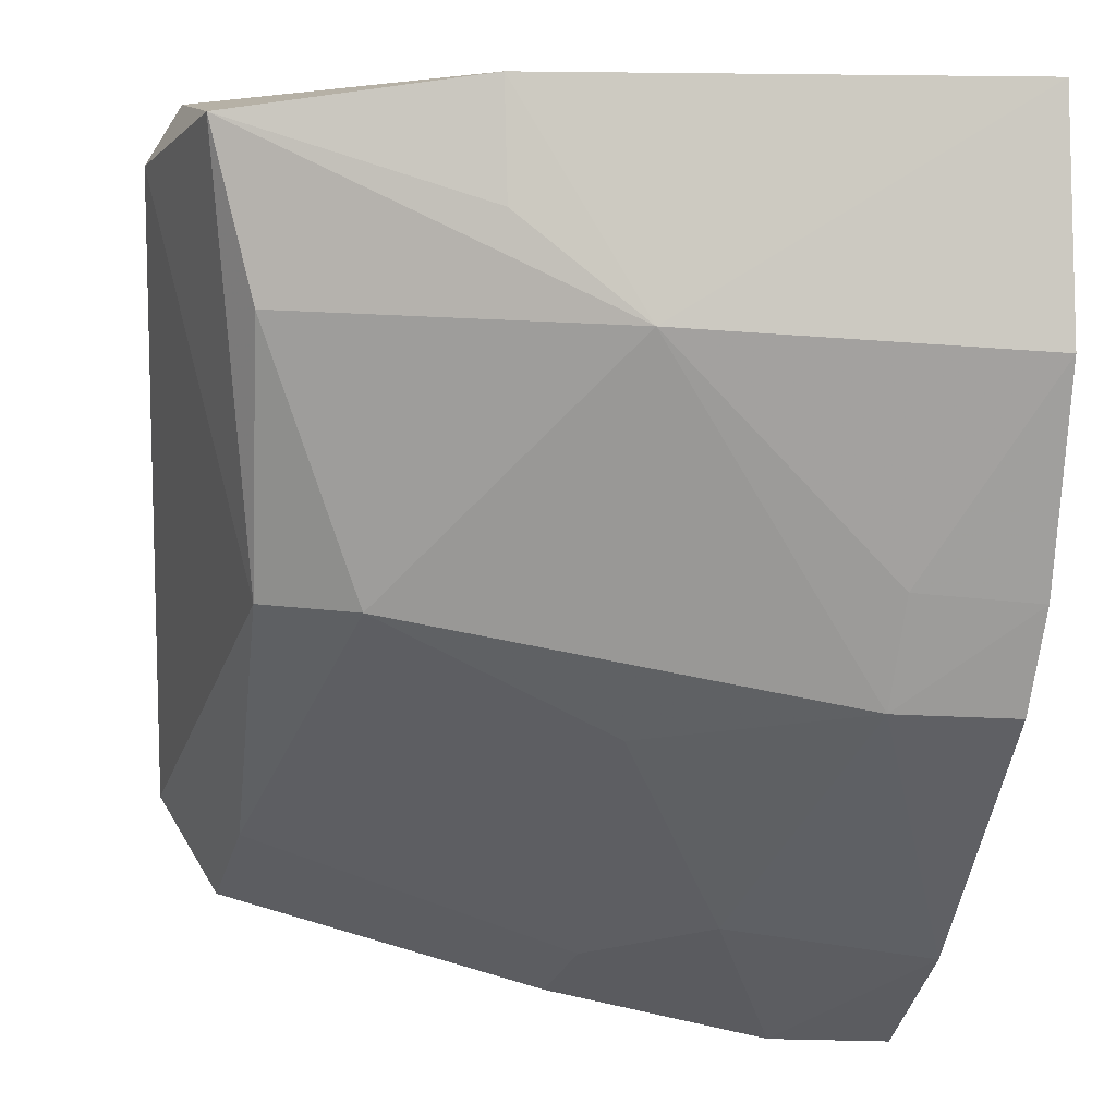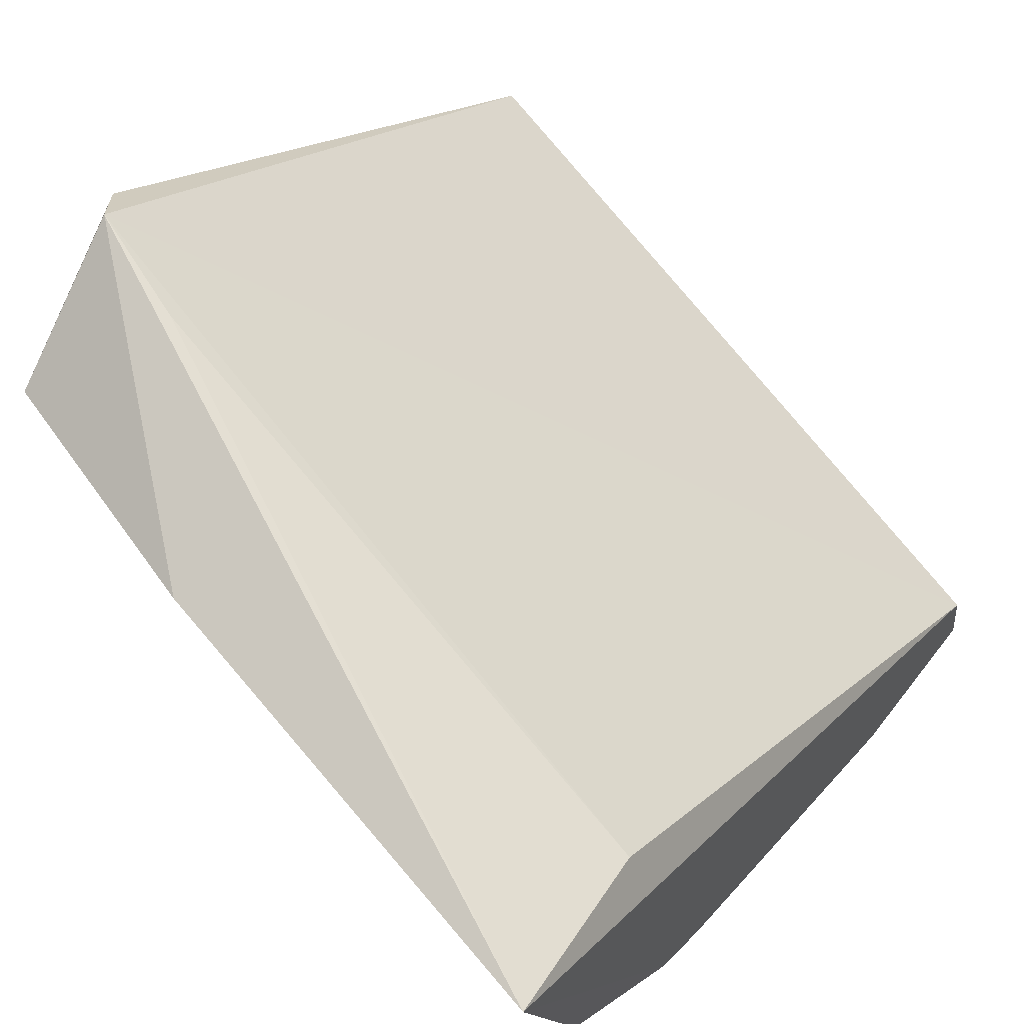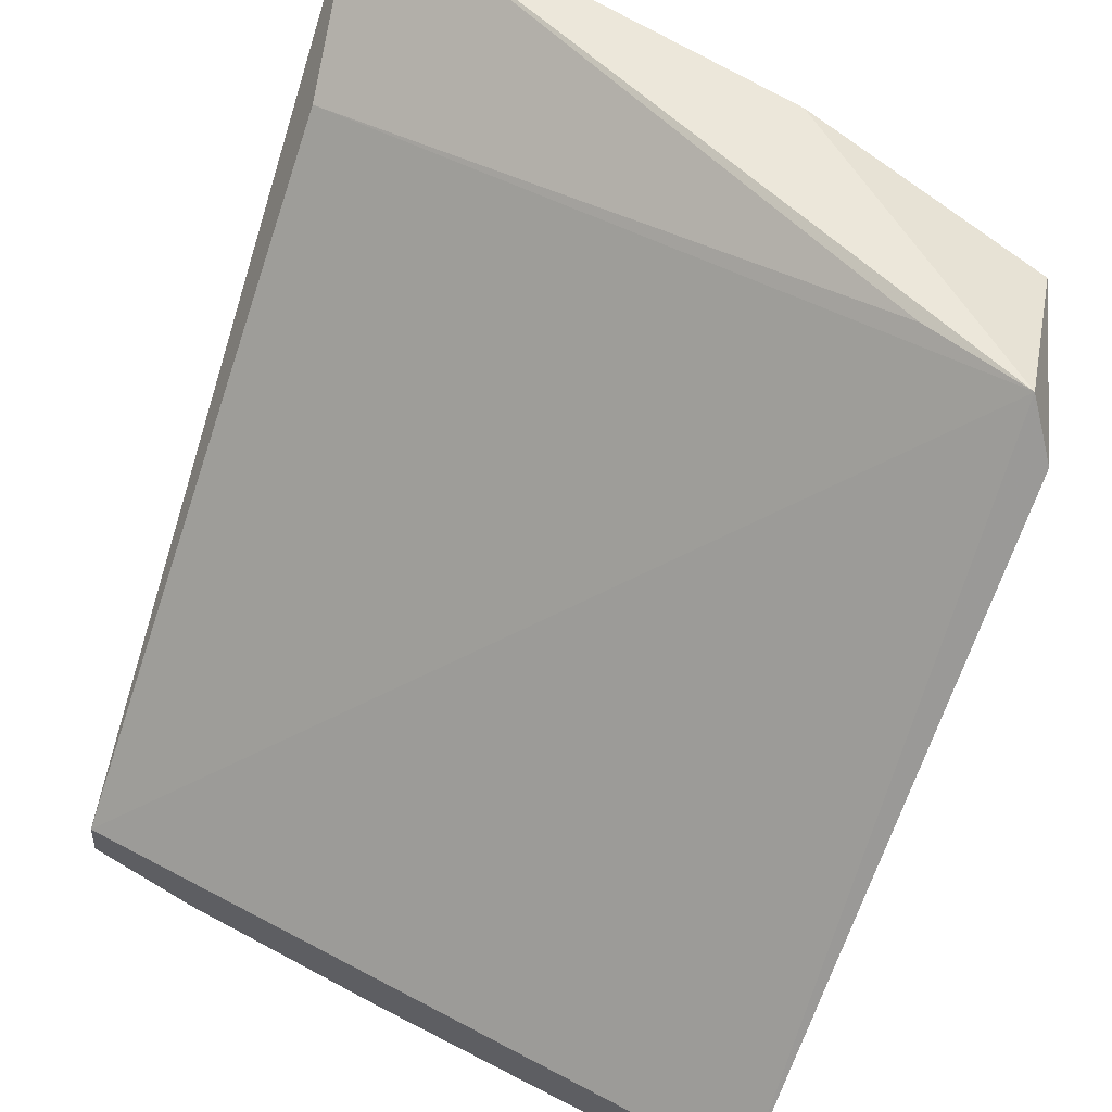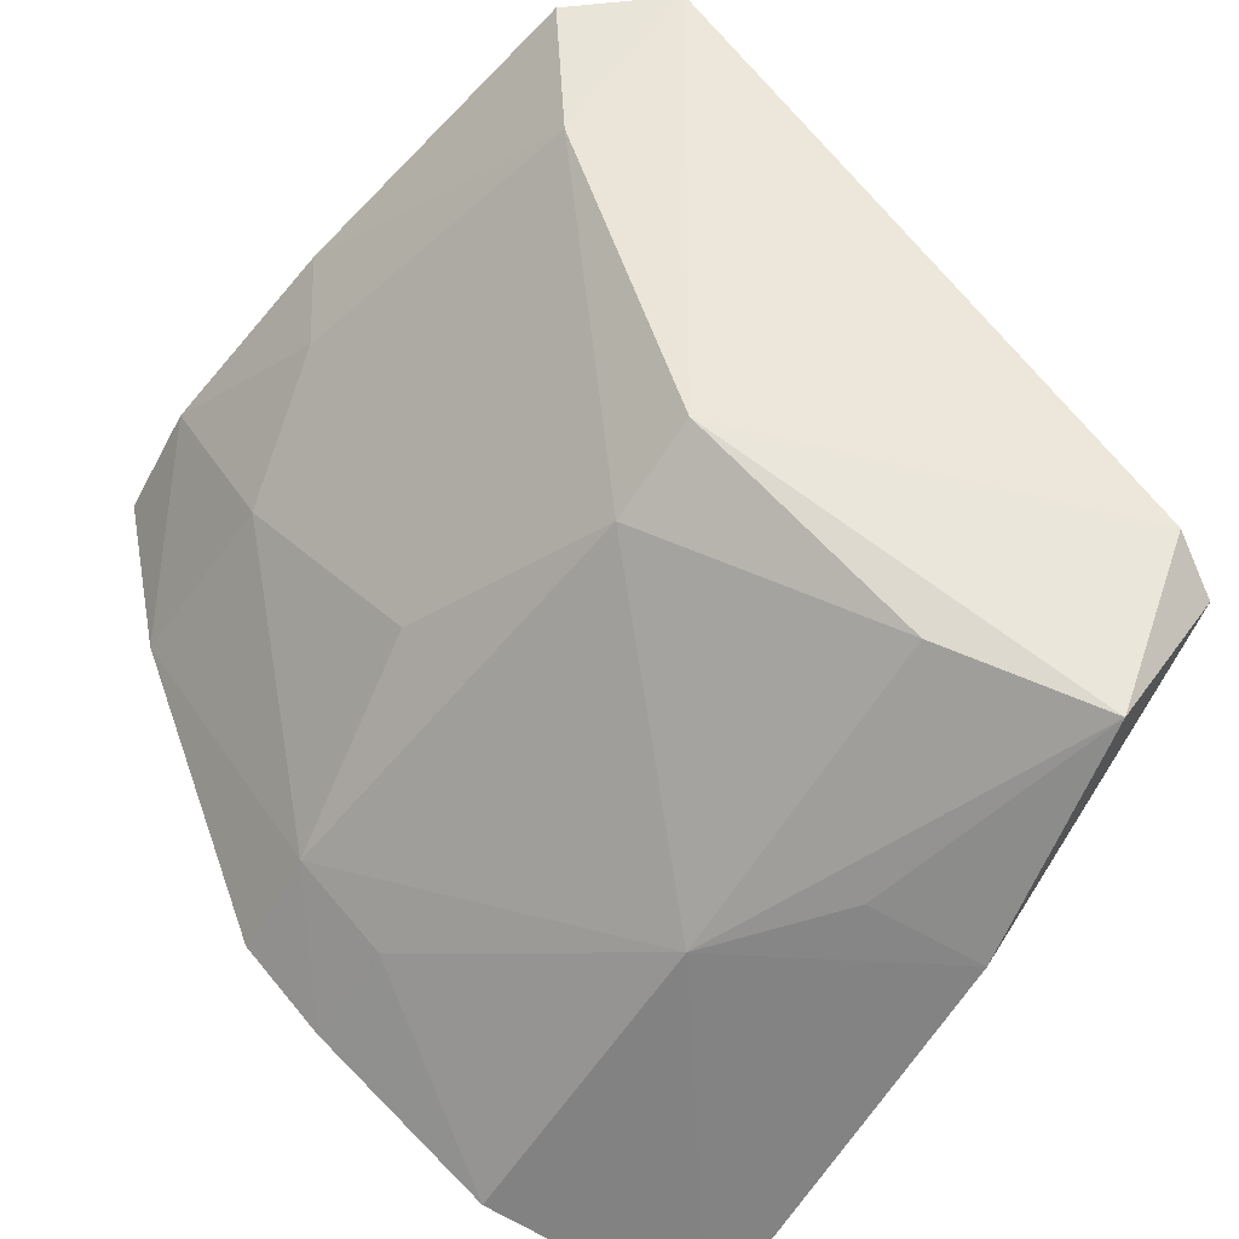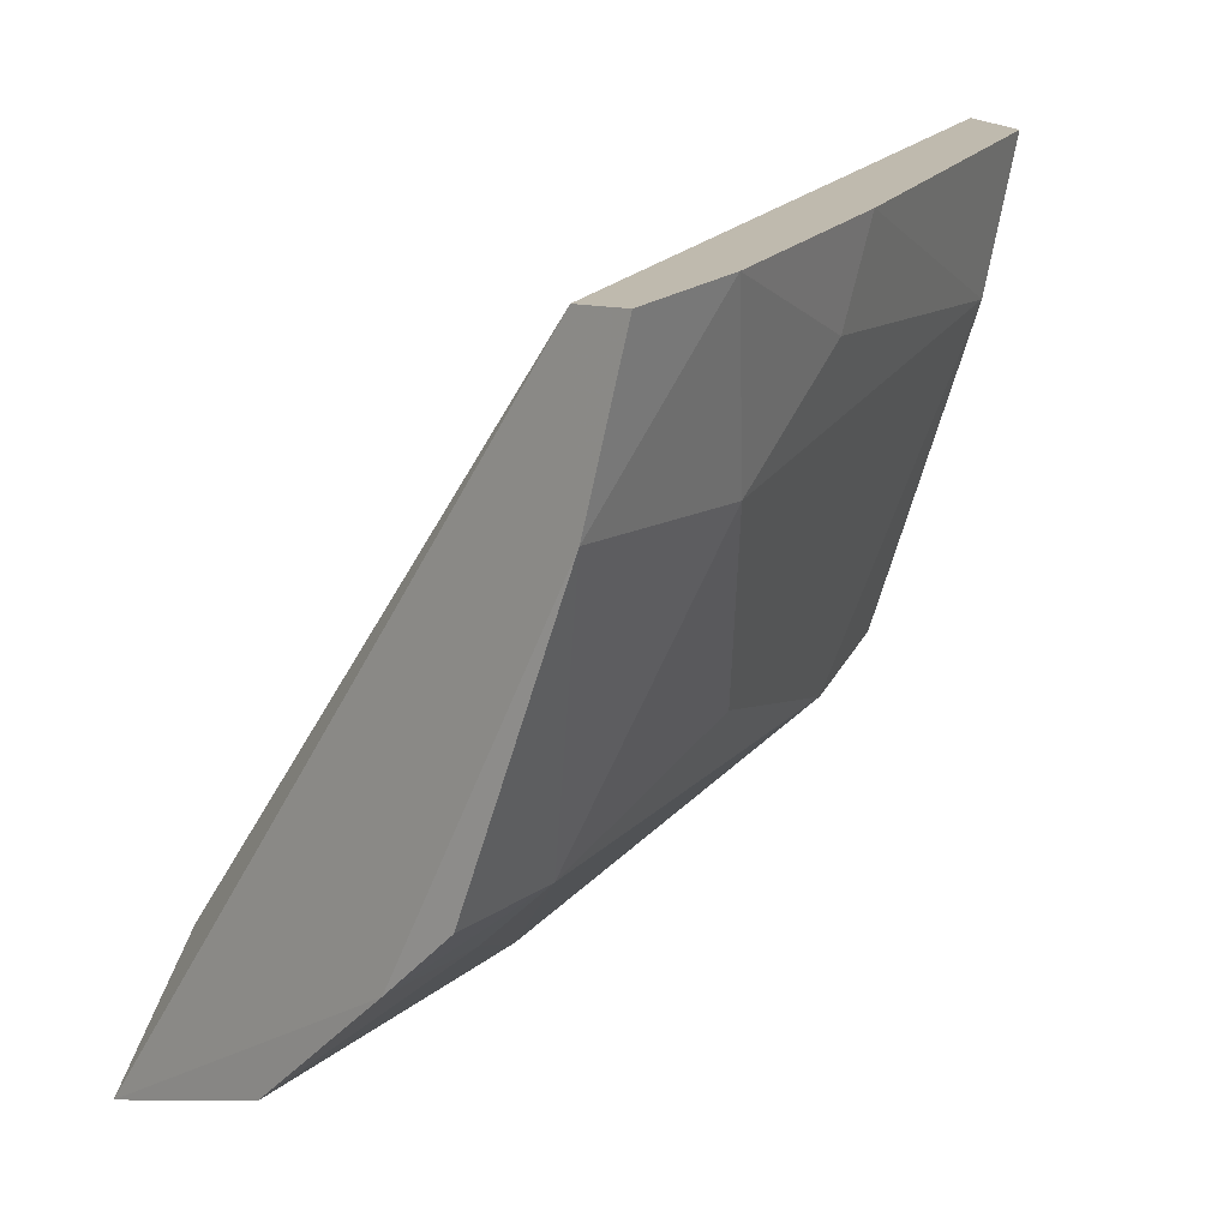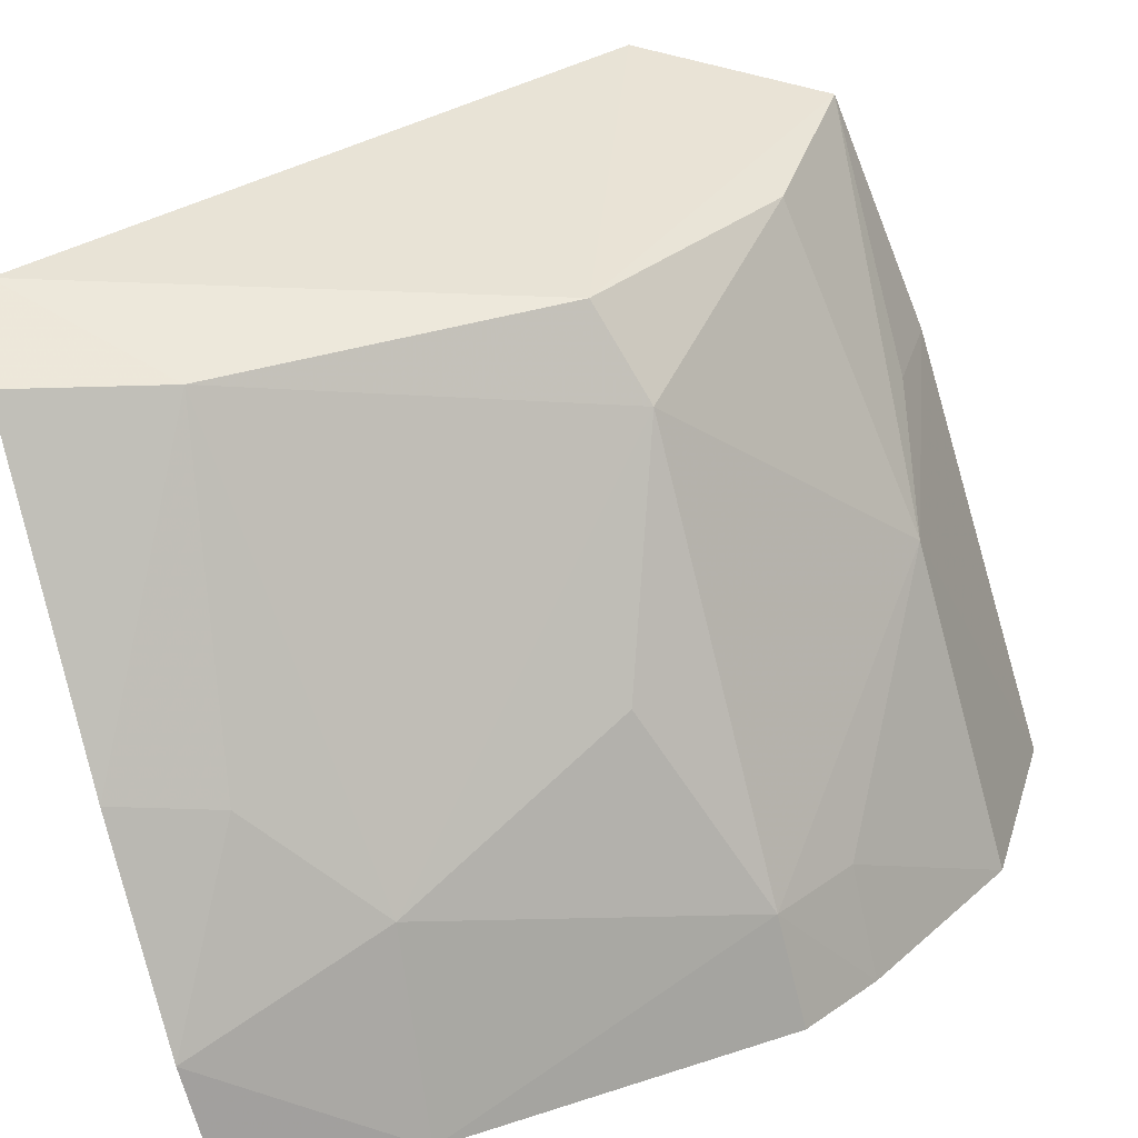
<metadata>
{"format":"obj","ext":"obj","renderer":"f3d","projection":"perspective","resolution":1024,"background":"white","views":[{"elev":-20.6,"azim":173.7,"up":"+Y"},{"elev":65.3,"azim":-140.3,"up":"+Y"},{"elev":68.0,"azim":22.5,"up":"+Y"},{"elev":-46.1,"azim":63.5,"up":"+Z"},{"elev":12.3,"azim":-46.1,"up":"+Z"},{"elev":-66.5,"azim":96.6,"up":"+Y"}]}
</metadata>
<code>
v -0.1741 -0.2922 0.02151
v -0.09321 -0.2042 -0.03639
v -0.09653 -0.26 0.03197
v -0.09729 -0.1985 -0.04107
v -0.1914 -0.2387 -0.07096
v -0.1885 -0.284 0.01897
v -0.1006 -0.2097 -0.06009
v -0.1912 -0.2701 -0.04467
v -0.1901 -0.2106 -0.07888
v -0.1076 -0.2548 -0.02967
v -0.1905 -0.2872 -0.003157
v -0.1863 -0.2221 -0.05576
v -0.1484 -0.2347 -0.06429
v -0.1319 -0.2077 -0.06853
v -0.1043 -0.2729 0.03133
v -0.192 -0.2601 -0.05357
v -0.1892 -0.2926 0.01923
v -0.1642 -0.284 -0.002639
v -0.1109 -0.2007 -0.04514
v -0.1066 -0.2291 -0.05214
v -0.1197 -0.2574 -0.03525
v -0.1327 -0.2218 -0.06469
v -0.107 -0.2702 0.01197
v -0.1763 -0.2695 -0.04282
v -0.1462 -0.2857 0.02549
v -0.1494 -0.2694 -0.02946
v -0.1771 -0.2588 -0.05204
v -0.149 -0.284 0.01252
f 3 2 4
f 6 3 4
f 7 4 2
f 10 7 2
f 10 2 3
f 11 6 9
f 12 9 6
f 12 6 4
f 13 5 9
f 14 9 4
f 14 4 7
f 14 13 9
f 15 3 6
f 16 8 11
f 16 11 9
f 16 9 5
f 17 11 1
f 17 6 11
f 18 1 11
f 19 12 4
f 19 4 9
f 19 9 12
f 20 13 7
f 20 7 10
f 21 20 10
f 21 13 20
f 22 14 7
f 22 7 13
f 22 13 14
f 23 10 3
f 23 3 15
f 23 21 10
f 23 18 21
f 24 8 16
f 24 13 21
f 24 18 11
f 24 11 8
f 25 23 15
f 25 17 1
f 25 15 6
f 25 6 17
f 26 24 21
f 26 21 18
f 26 18 24
f 27 24 16
f 27 16 5
f 27 5 13
f 27 13 24
f 28 25 1
f 28 1 18
f 28 18 23
f 28 23 25

</code>
